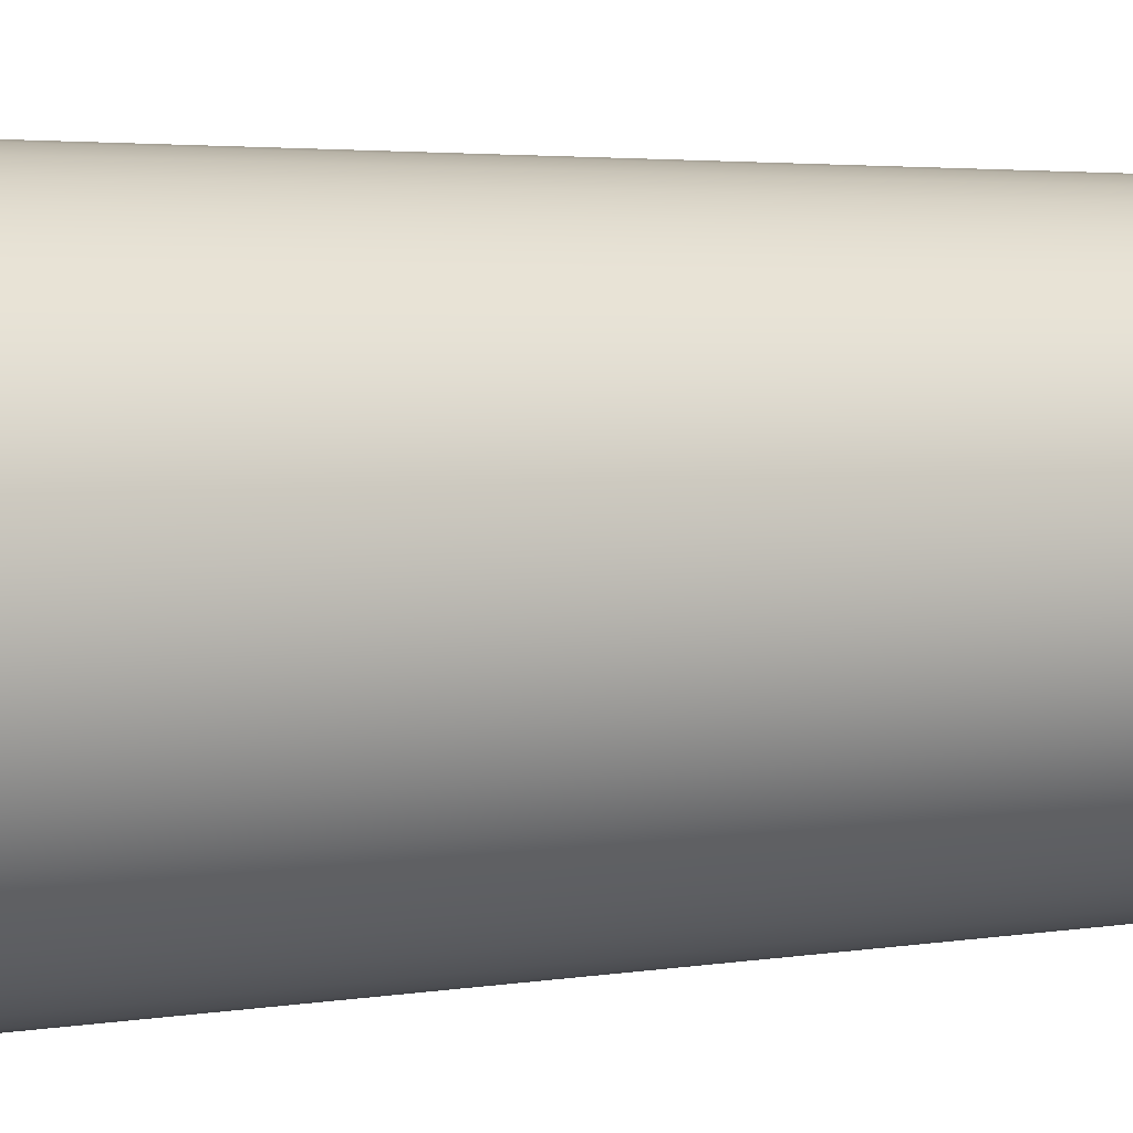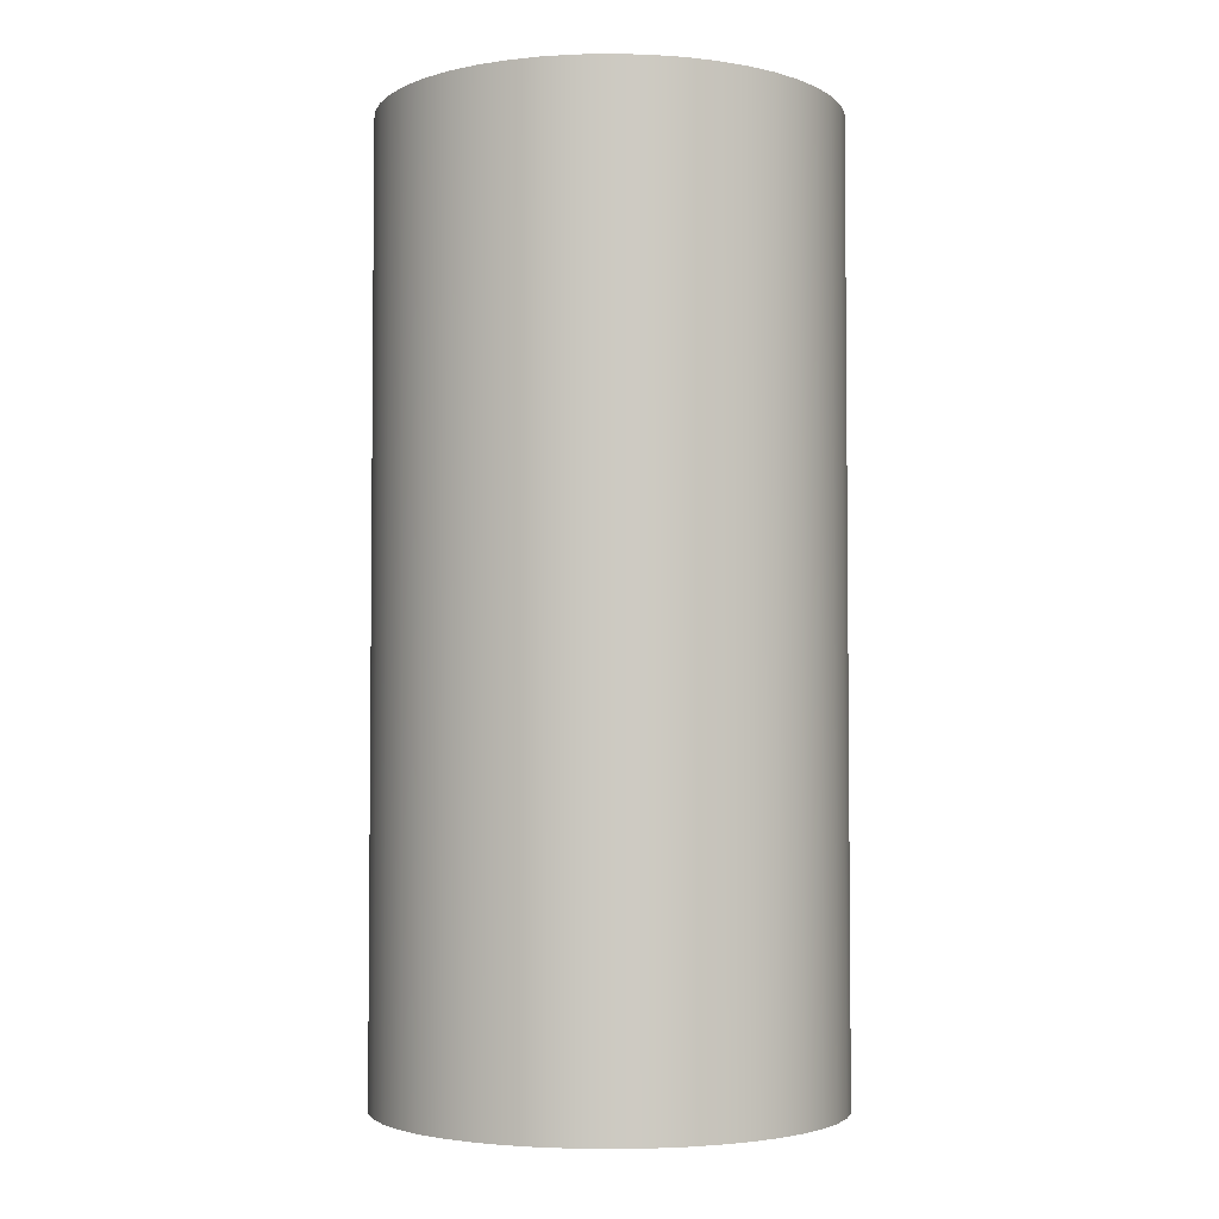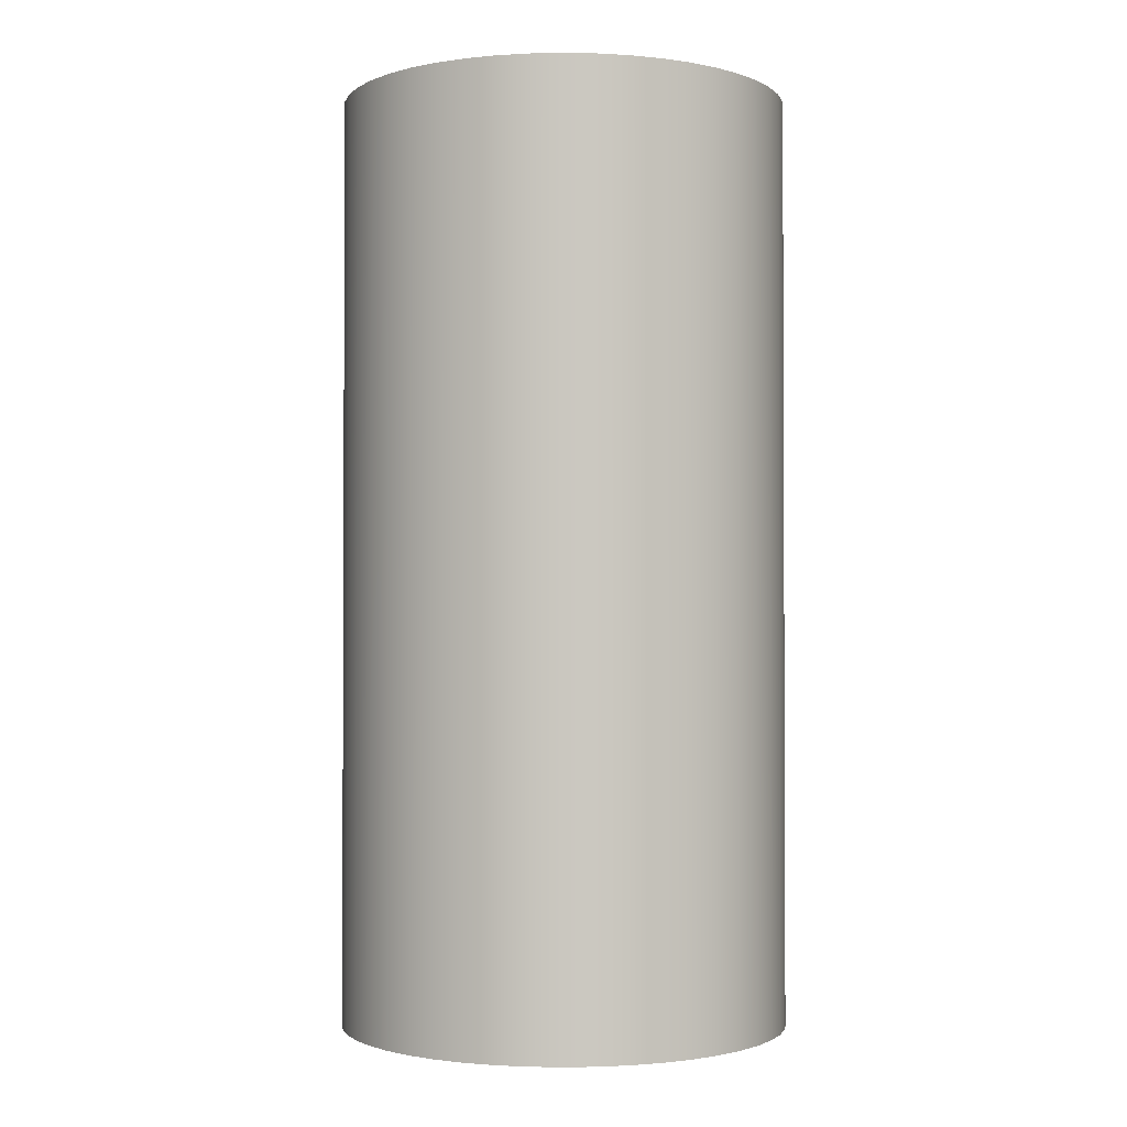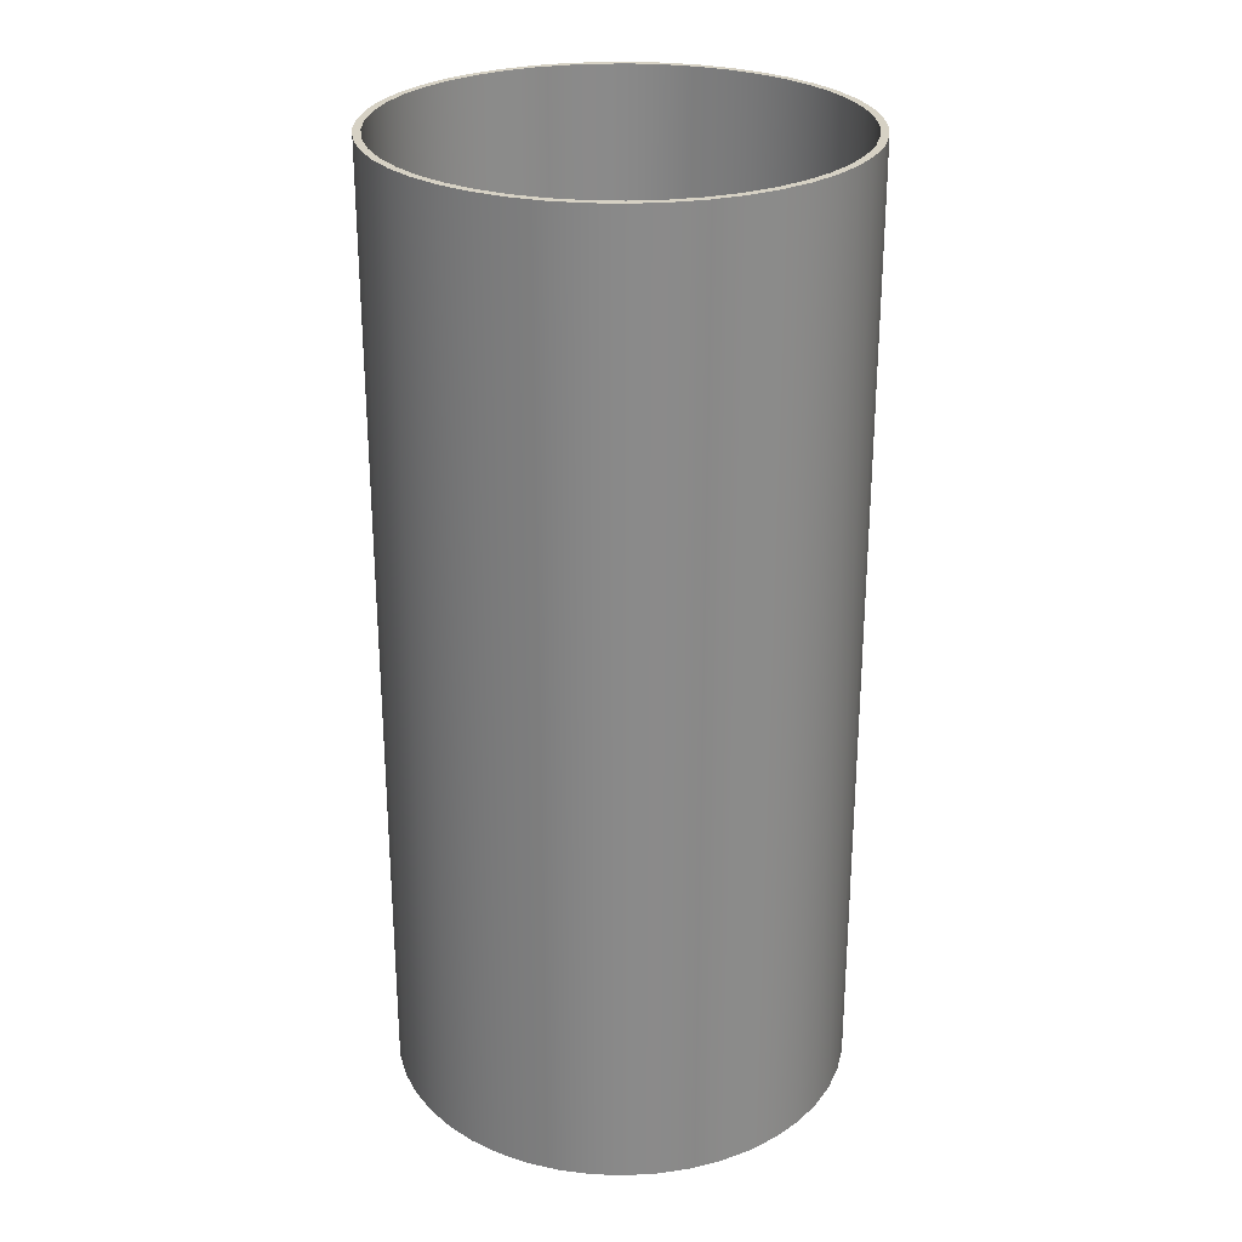
<metadata>
{"format":"obj","ext":"obj","renderer":"f3d","projection":"perspective","resolution":1024,"background":"white","views":[{"elev":3.1,"azim":-121.4,"up":"+Z"},{"elev":-3.5,"azim":-90.8,"up":"+Y"},{"elev":-1.6,"azim":-41.8,"up":"+Y"},{"elev":26.8,"azim":-147.1,"up":"+Y"}]}
</metadata>
<code>
v -1.63 6.985 1.996e-16
v -1.614 6.985 0.2269
v -1.567 6.985 0.4493
v -1.489 6.985 0.663
v -1.382 6.985 0.8638
v -1.249 6.985 1.048
v -1.091 6.985 1.211
v -0.9115 6.985 1.351
v -0.7145 6.985 1.465
v -0.5037 6.985 1.55
v -0.283 6.985 1.605
v -0.05689 6.985 1.629
v 0.1704 6.985 1.621
v 0.3943 6.985 1.582
v 0.6106 6.985 1.511
v 0.815 6.985 1.412
v 1.004 6.985 1.284
v 1.173 6.985 1.132
v 1.319 6.985 0.9581
v 1.439 6.985 0.7652
v 1.532 6.985 0.5575
v 1.594 6.985 0.3389
v 1.626 6.985 0.1137
v 1.626 6.985 -0.1137
v 1.594 6.985 -0.3389
v 1.532 6.985 -0.5575
v 1.439 6.985 -0.7652
v 1.319 6.985 -0.9581
v 1.173 6.985 -1.132
v 1.004 6.985 -1.284
v 0.815 6.985 -1.412
v 0.6106 6.985 -1.511
v 0.3943 6.985 -1.582
v 0.1704 6.985 -1.621
v -0.05689 6.985 -1.629
v -0.283 6.985 -1.605
v -0.5037 6.985 -1.55
v -0.7145 6.985 -1.465
v -0.9115 6.985 -1.351
v -1.091 6.985 -1.211
v -1.249 6.985 -1.048
v -1.382 6.985 -0.8638
v -1.489 6.985 -0.663
v -1.567 6.985 -0.4493
v -1.614 6.985 -0.2269
v -1.63 0 1.996e-16
v -1.614 0 -0.2269
v -1.567 0 -0.4493
v -1.489 0 -0.663
v -1.382 0 -0.8638
v -1.249 0 -1.048
v -1.091 0 -1.211
v -0.9115 0 -1.351
v -0.7145 0 -1.465
v -0.5037 0 -1.55
v -0.283 0 -1.605
v -0.05689 0 -1.629
v 0.1704 0 -1.621
v 0.3943 0 -1.582
v 0.6106 0 -1.511
v 0.815 0 -1.412
v 1.004 0 -1.284
v 1.173 0 -1.132
v 1.319 0 -0.9581
v 1.439 0 -0.7652
v 1.532 0 -0.5575
v 1.594 0 -0.3389
v 1.626 0 -0.1137
v 1.626 0 0.1137
v 1.594 0 0.3389
v 1.532 0 0.5575
v 1.439 0 0.7652
v 1.319 0 0.9581
v 1.173 0 1.132
v 1.004 0 1.284
v 0.815 0 1.412
v 0.6106 0 1.511
v 0.3943 0 1.582
v 0.1704 0 1.621
v -0.05689 0 1.629
v -0.283 0 1.605
v -0.5037 0 1.55
v -0.7145 0 1.465
v -0.9115 0 1.351
v -1.091 0 1.211
v -1.249 0 1.048
v -1.382 0 0.8638
v -1.489 0 0.663
v -1.567 0 0.4493
v -1.614 0 0.2269
v -1.63 6.985 1.996e-16
v -1.63 0 1.996e-16
v -1.685 6.985 2.064e-16
v -1.669 6.985 -0.2345
v -1.62 6.985 -0.4644
v -1.539 6.985 -0.6854
v -1.429 6.985 -0.8929
v -1.291 6.985 -1.083
v -1.127 6.985 -1.252
v -0.9422 6.985 -1.397
v -0.7387 6.985 -1.514
v -0.5207 6.985 -1.603
v -0.2926 6.985 -1.659
v -0.05881 6.985 -1.684
v 0.1761 6.985 -1.676
v 0.4076 6.985 -1.635
v 0.6312 6.985 -1.562
v 0.8425 6.985 -1.459
v 1.037 6.985 -1.328
v 1.212 6.985 -1.17
v 1.363 6.985 -0.9904
v 1.488 6.985 -0.7911
v 1.583 6.985 -0.5763
v 1.648 6.985 -0.3503
v 1.681 6.985 -0.1175
v 1.681 6.985 0.1175
v 1.648 6.985 0.3503
v 1.583 6.985 0.5763
v 1.488 6.985 0.7911
v 1.363 6.985 0.9904
v 1.212 6.985 1.17
v 1.037 6.985 1.328
v 0.8425 6.985 1.459
v 0.6312 6.985 1.562
v 0.4076 6.985 1.635
v 0.1761 6.985 1.676
v -0.05881 6.985 1.684
v -0.2926 6.985 1.659
v -0.5207 6.985 1.603
v -0.7387 6.985 1.514
v -0.9422 6.985 1.397
v -1.127 6.985 1.252
v -1.291 6.985 1.083
v -1.429 6.985 0.8929
v -1.539 6.985 0.6854
v -1.62 6.985 0.4644
v -1.669 6.985 0.2345
v -1.685 0 2.064e-16
v -1.669 0 0.2345
v -1.62 0 0.4644
v -1.539 0 0.6854
v -1.429 0 0.8929
v -1.291 0 1.083
v -1.127 0 1.252
v -0.9422 0 1.397
v -0.7387 0 1.514
v -0.5207 0 1.603
v -0.2926 0 1.659
v -0.05881 0 1.684
v 0.1761 0 1.676
v 0.4076 0 1.635
v 0.6312 0 1.562
v 0.8425 0 1.459
v 1.037 0 1.328
v 1.212 0 1.17
v 1.363 0 0.9904
v 1.488 0 0.7911
v 1.583 0 0.5763
v 1.648 0 0.3503
v 1.681 0 0.1175
v 1.681 0 -0.1175
v 1.648 0 -0.3503
v 1.583 0 -0.5763
v 1.488 0 -0.7911
v 1.363 0 -0.9904
v 1.212 0 -1.17
v 1.037 0 -1.328
v 0.8425 0 -1.459
v 0.6312 0 -1.562
v 0.4076 0 -1.635
v 0.1761 0 -1.676
v -0.05881 0 -1.684
v -0.2926 0 -1.659
v -0.5207 0 -1.603
v -0.7387 0 -1.514
v -0.9422 0 -1.397
v -1.127 0 -1.252
v -1.291 0 -1.083
v -1.429 0 -0.8929
v -1.539 0 -0.6854
v -1.62 0 -0.4644
v -1.669 0 -0.2345
v -1.685 0 2.064e-16
v -1.685 6.985 2.064e-16
v -1.63 6.985 1.996e-16
v -1.614 6.985 -0.2269
v -1.567 6.985 -0.4493
v -1.489 6.985 -0.663
v -1.382 6.985 -0.8638
v -1.249 6.985 -1.048
v -1.091 6.985 -1.211
v -0.9115 6.985 -1.351
v -0.7145 6.985 -1.465
v -0.5037 6.985 -1.55
v -0.283 6.985 -1.605
v -0.05689 6.985 -1.629
v 0.1704 6.985 -1.621
v 0.3943 6.985 -1.582
v 0.6106 6.985 -1.511
v 0.815 6.985 -1.412
v 1.004 6.985 -1.284
v 1.173 6.985 -1.132
v 1.319 6.985 -0.9581
v 1.439 6.985 -0.7652
v 1.532 6.985 -0.5575
v 1.594 6.985 -0.3389
v 1.626 6.985 -0.1137
v 1.626 6.985 0.1137
v 1.594 6.985 0.3389
v 1.532 6.985 0.5575
v 1.439 6.985 0.7652
v 1.319 6.985 0.9581
v 1.173 6.985 1.132
v 1.004 6.985 1.284
v 0.815 6.985 1.412
v 0.6106 6.985 1.511
v 0.3943 6.985 1.582
v 0.1704 6.985 1.621
v -0.05689 6.985 1.629
v -0.283 6.985 1.605
v -0.5037 6.985 1.55
v -0.7145 6.985 1.465
v -0.9115 6.985 1.351
v -1.091 6.985 1.211
v -1.249 6.985 1.048
v -1.382 6.985 0.8638
v -1.489 6.985 0.663
v -1.567 6.985 0.4493
v -1.614 6.985 0.2269
v -1.685 6.985 2.064e-16
v -1.669 6.985 0.2345
v -1.62 6.985 0.4644
v -1.539 6.985 0.6854
v -1.429 6.985 0.8929
v -1.291 6.985 1.083
v -1.127 6.985 1.252
v -0.9422 6.985 1.397
v -0.7387 6.985 1.514
v -0.5207 6.985 1.603
v -0.2926 6.985 1.659
v -0.05881 6.985 1.684
v 0.1761 6.985 1.676
v 0.4076 6.985 1.635
v 0.6312 6.985 1.562
v 0.8425 6.985 1.459
v 1.037 6.985 1.328
v 1.212 6.985 1.17
v 1.363 6.985 0.9904
v 1.488 6.985 0.7911
v 1.583 6.985 0.5763
v 1.648 6.985 0.3503
v 1.681 6.985 0.1175
v 1.681 6.985 -0.1175
v 1.648 6.985 -0.3503
v 1.583 6.985 -0.5763
v 1.488 6.985 -0.7911
v 1.363 6.985 -0.9904
v 1.212 6.985 -1.17
v 1.037 6.985 -1.328
v 0.8425 6.985 -1.459
v 0.6312 6.985 -1.562
v 0.4076 6.985 -1.635
v 0.1761 6.985 -1.676
v -0.05881 6.985 -1.684
v -0.2926 6.985 -1.659
v -0.5207 6.985 -1.603
v -0.7387 6.985 -1.514
v -0.9422 6.985 -1.397
v -1.127 6.985 -1.252
v -1.291 6.985 -1.083
v -1.429 6.985 -0.8929
v -1.539 6.985 -0.6854
v -1.62 6.985 -0.4644
v -1.669 6.985 -0.2345
v -1.63 0 1.996e-16
v -1.614 0 0.2269
v -1.567 0 0.4493
v -1.489 0 0.663
v -1.382 0 0.8638
v -1.249 0 1.048
v -1.091 0 1.211
v -0.9115 0 1.351
v -0.7145 0 1.465
v -0.5037 0 1.55
v -0.283 0 1.605
v -0.05689 0 1.629
v 0.1704 0 1.621
v 0.3943 0 1.582
v 0.6106 0 1.511
v 0.815 0 1.412
v 1.004 0 1.284
v 1.173 0 1.132
v 1.319 0 0.9581
v 1.439 0 0.7652
v 1.532 0 0.5575
v 1.594 0 0.3389
v 1.626 0 0.1137
v 1.626 0 -0.1137
v 1.594 0 -0.3389
v 1.532 0 -0.5575
v 1.439 0 -0.7652
v 1.319 0 -0.9581
v 1.173 0 -1.132
v 1.004 0 -1.284
v 0.815 0 -1.412
v 0.6106 0 -1.511
v 0.3943 0 -1.582
v 0.1704 0 -1.621
v -0.05689 0 -1.629
v -0.283 0 -1.605
v -0.5037 0 -1.55
v -0.7145 0 -1.465
v -0.9115 0 -1.351
v -1.091 0 -1.211
v -1.249 0 -1.048
v -1.382 0 -0.8638
v -1.489 0 -0.663
v -1.567 0 -0.4493
v -1.614 0 -0.2269
v -1.685 0 2.064e-16
v -1.669 0 -0.2345
v -1.62 0 -0.4644
v -1.539 0 -0.6854
v -1.429 0 -0.8929
v -1.291 0 -1.083
v -1.127 0 -1.252
v -0.9422 0 -1.397
v -0.7387 0 -1.514
v -0.5207 0 -1.603
v -0.2926 0 -1.659
v -0.05881 0 -1.684
v 0.1761 0 -1.676
v 0.4076 0 -1.635
v 0.6312 0 -1.562
v 0.8425 0 -1.459
v 1.037 0 -1.328
v 1.212 0 -1.17
v 1.363 0 -0.9904
v 1.488 0 -0.7911
v 1.583 0 -0.5763
v 1.648 0 -0.3503
v 1.681 0 -0.1175
v 1.681 0 0.1175
v 1.648 0 0.3503
v 1.583 0 0.5763
v 1.488 0 0.7911
v 1.363 0 0.9904
v 1.212 0 1.17
v 1.037 0 1.328
v 0.8425 0 1.459
v 0.6312 0 1.562
v 0.4076 0 1.635
v 0.1761 0 1.676
v -0.05881 0 1.684
v -0.2926 0 1.659
v -0.5207 0 1.603
v -0.7387 0 1.514
v -0.9422 0 1.397
v -1.127 0 1.252
v -1.291 0 1.083
v -1.429 0 0.8929
v -1.539 0 0.6854
v -1.62 0 0.4644
v -1.669 0 0.2345
g 6979d8a6-e38d-11ea-bb49-54bf646e7e1f
f 2 90 1
f 1 90 92
f 91 46 45
f 45 46 47
f 45 47 44
f 44 47 48
f 44 48 43
f 43 48 49
f 43 49 42
f 42 49 50
f 42 50 41
f 41 50 51
f 41 51 40
f 40 51 52
f 40 52 39
f 39 52 53
f 39 53 38
f 38 53 54
f 38 54 37
f 37 54 55
f 37 55 36
f 36 55 56
f 36 56 35
f 35 56 57
f 35 57 34
f 34 57 58
f 34 58 33
f 33 58 59
f 33 59 32
f 32 59 60
f 32 60 31
f 31 60 61
f 31 61 30
f 30 61 62
f 30 62 29
f 29 62 63
f 29 63 28
f 28 63 64
f 28 64 27
f 27 64 65
f 27 65 26
f 26 65 66
f 26 66 25
f 25 66 67
f 25 67 24
f 24 67 68
f 24 68 23
f 23 68 69
f 23 69 22
f 22 69 70
f 22 70 21
f 21 70 71
f 21 71 20
f 20 71 72
f 20 72 19
f 19 72 73
f 19 73 18
f 18 73 74
f 18 74 17
f 17 74 75
f 17 75 16
f 16 75 76
f 16 76 15
f 15 76 77
f 15 77 14
f 14 77 78
f 14 78 13
f 13 78 79
f 13 79 12
f 12 79 80
f 12 80 11
f 11 80 81
f 11 81 10
f 10 81 82
f 10 82 9
f 9 82 83
f 9 83 8
f 8 83 84
f 8 84 7
f 7 84 85
f 7 85 6
f 6 85 86
f 6 86 5
f 5 86 87
f 5 87 4
f 4 87 88
f 4 88 3
f 3 88 89
f 3 89 2
f 2 89 90
g 697a0152-e38d-11ea-abb8-54bf646e7e1f
f 94 182 93
f 93 182 183
f 184 138 137
f 137 138 139
f 137 139 136
f 136 139 140
f 136 140 135
f 135 140 141
f 135 141 134
f 134 141 142
f 134 142 133
f 133 142 143
f 133 143 132
f 132 143 144
f 132 144 131
f 131 144 145
f 131 145 130
f 130 145 146
f 130 146 129
f 129 146 147
f 129 147 128
f 128 147 148
f 128 148 127
f 127 148 149
f 127 149 126
f 126 149 150
f 126 150 125
f 125 150 151
f 125 151 124
f 124 151 152
f 124 152 123
f 123 152 153
f 123 153 122
f 122 153 154
f 122 154 121
f 121 154 155
f 121 155 120
f 120 155 156
f 120 156 119
f 119 156 157
f 119 157 118
f 118 157 158
f 118 158 117
f 117 158 159
f 117 159 116
f 116 159 160
f 116 160 115
f 115 160 161
f 115 161 114
f 114 161 162
f 114 162 113
f 113 162 163
f 113 163 112
f 112 163 164
f 112 164 111
f 111 164 165
f 111 165 110
f 110 165 166
f 110 166 109
f 109 166 167
f 109 167 108
f 108 167 168
f 108 168 107
f 107 168 169
f 107 169 106
f 106 169 170
f 106 170 105
f 105 170 171
f 105 171 104
f 104 171 172
f 104 172 103
f 103 172 173
f 103 173 102
f 102 173 174
f 102 174 101
f 101 174 175
f 101 175 100
f 100 175 176
f 100 176 99
f 99 176 177
f 99 177 98
f 98 177 178
f 98 178 97
f 97 178 179
f 97 179 96
f 96 179 180
f 96 180 95
f 95 180 181
f 95 181 94
f 94 181 182
g 697a4f8a-e38d-11ea-a34f-54bf646e7e1f
f 186 274 185
f 185 274 230
f 185 230 231
f 274 186 273
f 273 186 187
f 273 187 272
f 272 187 188
f 272 188 271
f 271 188 189
f 271 189 270
f 270 189 190
f 270 190 269
f 269 190 191
f 269 191 268
f 268 191 192
f 268 192 267
f 267 192 193
f 267 193 266
f 266 193 194
f 266 194 265
f 265 194 195
f 265 195 264
f 264 195 196
f 264 196 197
f 264 197 263
f 263 197 198
f 263 198 262
f 262 198 199
f 262 199 261
f 261 199 200
f 261 200 260
f 260 200 201
f 260 201 259
f 259 201 202
f 259 202 258
f 258 202 203
f 258 203 257
f 257 203 204
f 257 204 256
f 256 204 205
f 256 205 255
f 255 205 206
f 255 206 254
f 254 206 207
f 254 207 253
f 253 207 252
f 252 207 208
f 252 208 251
f 251 208 209
f 251 209 250
f 250 209 210
f 250 210 249
f 249 210 211
f 249 211 248
f 248 211 212
f 248 212 247
f 247 212 213
f 247 213 246
f 246 213 214
f 246 214 245
f 245 214 215
f 245 215 244
f 244 215 216
f 244 216 243
f 243 216 217
f 243 217 242
f 242 217 218
f 242 218 241
f 241 218 219
f 241 219 220
f 241 220 240
f 240 220 221
f 240 221 239
f 239 221 222
f 239 222 238
f 238 222 223
f 238 223 237
f 237 223 224
f 237 224 236
f 236 224 225
f 236 225 235
f 235 225 226
f 235 226 234
f 234 226 227
f 234 227 233
f 233 227 228
f 233 228 232
f 232 228 229
f 232 229 231
f 231 229 185
g 697a9d90-e38d-11ea-a82c-54bf646e7e1f
f 276 364 275
f 275 364 320
f 275 320 321
f 364 276 363
f 363 276 277
f 363 277 362
f 362 277 278
f 362 278 361
f 361 278 279
f 361 279 360
f 360 279 280
f 360 280 359
f 359 280 281
f 359 281 358
f 358 281 282
f 358 282 357
f 357 282 283
f 357 283 356
f 356 283 284
f 356 284 355
f 355 284 285
f 355 285 354
f 354 285 286
f 354 286 287
f 354 287 353
f 353 287 288
f 353 288 352
f 352 288 289
f 352 289 351
f 351 289 290
f 351 290 350
f 350 290 291
f 350 291 349
f 349 291 292
f 349 292 348
f 348 292 293
f 348 293 347
f 347 293 294
f 347 294 346
f 346 294 295
f 346 295 345
f 345 295 296
f 345 296 344
f 344 296 297
f 344 297 343
f 343 297 298
f 343 298 342
f 342 298 341
f 341 298 299
f 341 299 340
f 340 299 300
f 340 300 339
f 339 300 301
f 339 301 338
f 338 301 302
f 338 302 337
f 337 302 303
f 337 303 336
f 336 303 304
f 336 304 335
f 335 304 305
f 335 305 334
f 334 305 306
f 334 306 333
f 333 306 307
f 333 307 332
f 332 307 308
f 332 308 331
f 331 308 309
f 331 309 310
f 331 310 330
f 330 310 311
f 330 311 329
f 329 311 312
f 329 312 328
f 328 312 313
f 328 313 327
f 327 313 314
f 327 314 326
f 326 314 315
f 326 315 325
f 325 315 316
f 325 316 324
f 324 316 317
f 324 317 323
f 323 317 318
f 323 318 322
f 322 318 319
f 322 319 321
f 321 319 275

</code>
